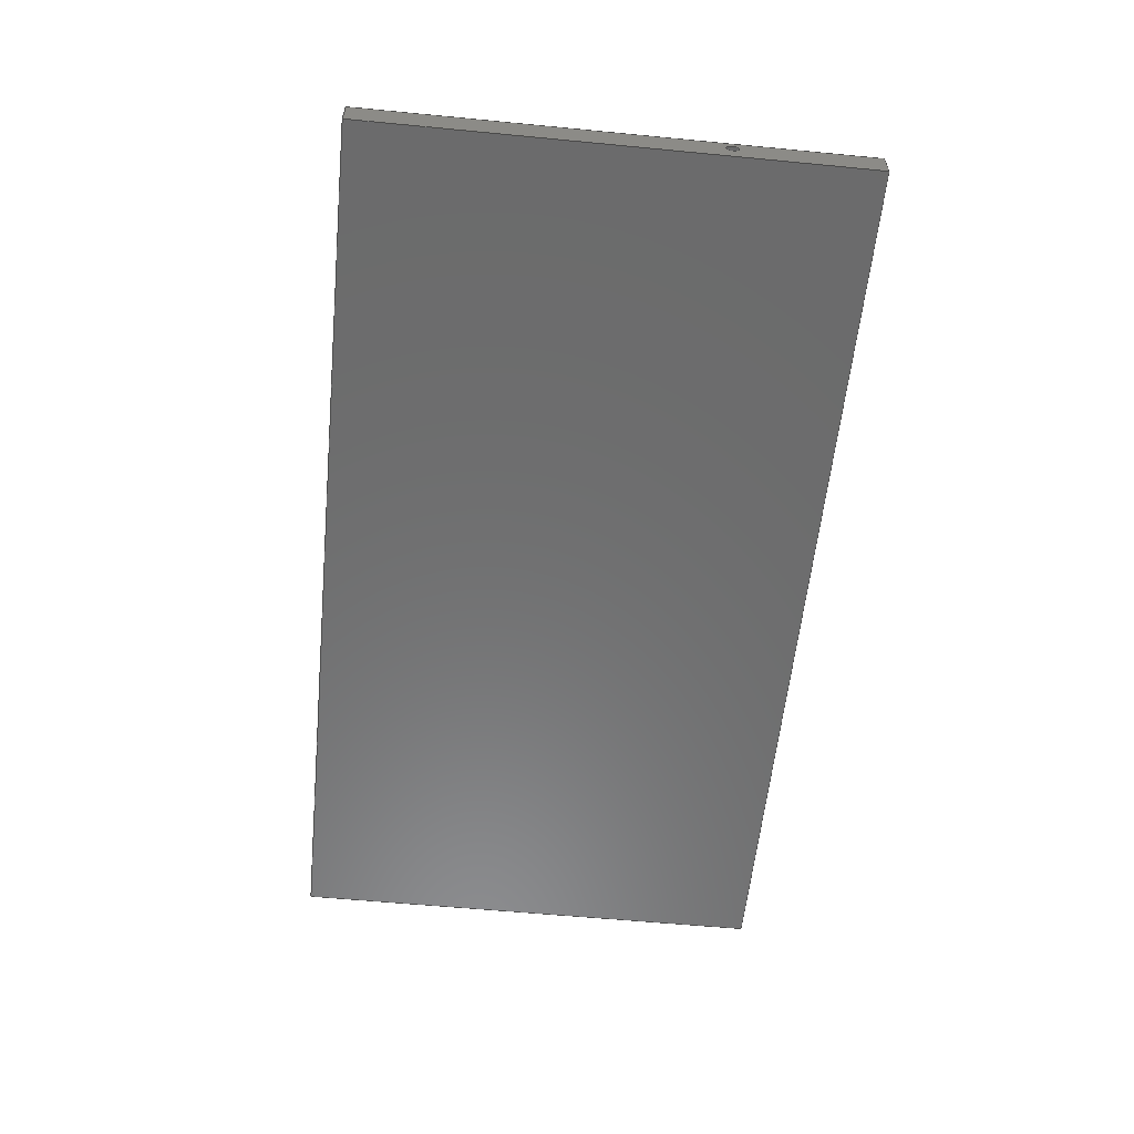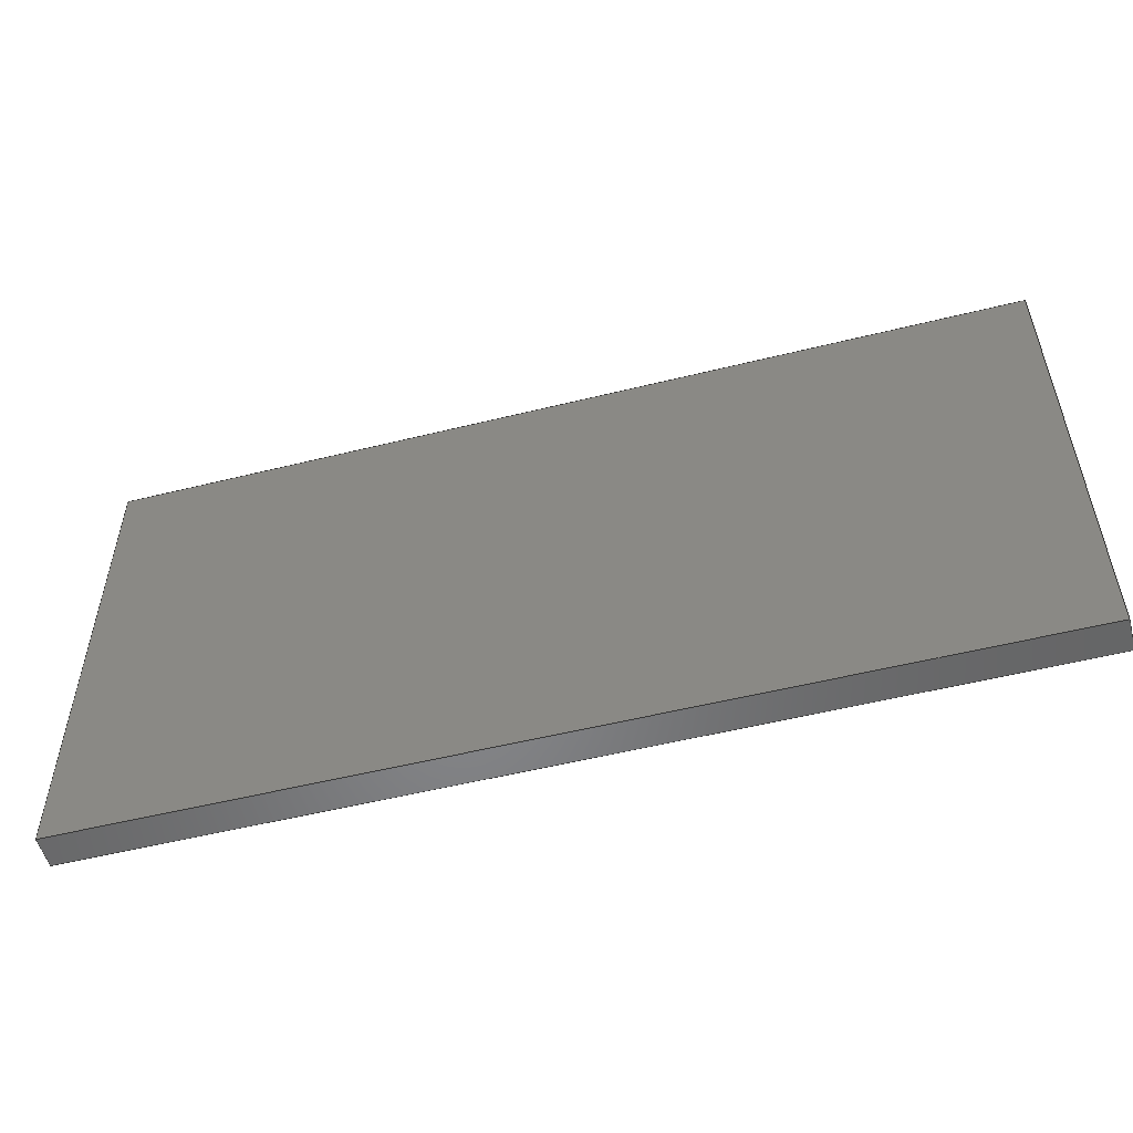
<metadata>
{"format":"step","ext":"step","renderer":"f3d","projection":"perspective","resolution":1024,"background":"white","views":[{"elev":-58.0,"azim":-95.7,"up":"+Y"},{"elev":-53.2,"azim":14.9,"up":"+Z"}]}
</metadata>
<code>
ISO-10303-21;
DATA;
#1=MECHANICAL_DESIGN_GEOMETRIC_PRESENTATION_REPRESENTATION('',(#4),#410);
#2=SHAPE_REPRESENTATION_RELATIONSHIP('SRR','None',#417,#3);
#3=ADVANCED_BREP_SHAPE_REPRESENTATION('',(#5),#409);
#4=STYLED_ITEM('',(#427),#5);
#5=MANIFOLD_SOLID_BREP('Body1',#234);
#6=FACE_BOUND('',#45,.T.);
#7=FACE_BOUND('',#48,.T.);
#8=FACE_BOUND('',#49,.T.);
#9=PLANE('',#251);
#10=PLANE('',#255);
#11=PLANE('',#256);
#12=PLANE('',#260);
#13=PLANE('',#264);
#14=PLANE('',#265);
#15=PLANE('',#266);
#16=PLANE('',#267);
#17=PLANE('',#268);
#18=PLANE('',#269);
#19=PLANE('',#270);
#20=FACE_OUTER_BOUND('',#35,.T.);
#21=FACE_OUTER_BOUND('',#36,.T.);
#22=FACE_OUTER_BOUND('',#37,.T.);
#23=FACE_OUTER_BOUND('',#38,.T.);
#24=FACE_OUTER_BOUND('',#39,.T.);
#25=FACE_OUTER_BOUND('',#40,.T.);
#26=FACE_OUTER_BOUND('',#41,.T.);
#27=FACE_OUTER_BOUND('',#42,.T.);
#28=FACE_OUTER_BOUND('',#43,.T.);
#29=FACE_OUTER_BOUND('',#44,.T.);
#30=FACE_OUTER_BOUND('',#46,.T.);
#31=FACE_OUTER_BOUND('',#47,.T.);
#32=FACE_OUTER_BOUND('',#50,.T.);
#33=FACE_OUTER_BOUND('',#51,.T.);
#34=FACE_OUTER_BOUND('',#52,.T.);
#35=EDGE_LOOP('',(#155,#156,#157,#158));
#36=EDGE_LOOP('',(#159));
#37=EDGE_LOOP('',(#160,#161,#162,#163));
#38=EDGE_LOOP('',(#164));
#39=EDGE_LOOP('',(#165,#166,#167,#168));
#40=EDGE_LOOP('',(#169,#170,#171,#172));
#41=EDGE_LOOP('',(#173,#174,#175,#176));
#42=EDGE_LOOP('',(#177,#178,#179,#180));
#43=EDGE_LOOP('',(#181,#182,#183,#184));
#44=EDGE_LOOP('',(#185,#186,#187,#188));
#45=EDGE_LOOP('',(#189));
#46=EDGE_LOOP('',(#190,#191,#192,#193));
#47=EDGE_LOOP('',(#194,#195,#196,#197));
#48=EDGE_LOOP('',(#198));
#49=EDGE_LOOP('',(#199,#200,#201,#202));
#50=EDGE_LOOP('',(#203,#204,#205,#206));
#51=EDGE_LOOP('',(#207,#208,#209,#210));
#52=EDGE_LOOP('',(#211,#212,#213,#214));
#53=LINE('',#346,#75);
#54=LINE('',#353,#76);
#55=LINE('',#359,#77);
#56=LINE('',#361,#78);
#57=LINE('',#363,#79);
#58=LINE('',#364,#80);
#59=LINE('',#369,#81);
#60=LINE('',#373,#82);
#61=LINE('',#375,#83);
#62=LINE('',#376,#84);
#63=LINE('',#384,#85);
#64=LINE('',#386,#86);
#65=LINE('',#388,#87);
#66=LINE('',#389,#88);
#67=LINE('',#392,#89);
#68=LINE('',#394,#90);
#69=LINE('',#395,#91);
#70=LINE('',#398,#92);
#71=LINE('',#400,#93);
#72=LINE('',#401,#94);
#73=LINE('',#403,#95);
#74=LINE('',#404,#96);
#75=VECTOR('',#277,0.175);
#76=VECTOR('',#286,0.1);
#77=VECTOR('',#293,1);
#78=VECTOR('',#294,1);
#79=VECTOR('',#295,1);
#80=VECTOR('',#296,1);
#81=VECTOR('',#301,1);
#82=VECTOR('',#306,1);
#83=VECTOR('',#307,1);
#84=VECTOR('',#308,1);
#85=VECTOR('',#319,1);
#86=VECTOR('',#320,1);
#87=VECTOR('',#321,1);
#88=VECTOR('',#322,1);
#89=VECTOR('',#325,1);
#90=VECTOR('',#326,1);
#91=VECTOR('',#327,1);
#92=VECTOR('',#330,1);
#93=VECTOR('',#331,1);
#94=VECTOR('',#332,1);
#95=VECTOR('',#335,1);
#96=VECTOR('',#336,1);
#97=CIRCLE('',#249,0.175);
#98=CIRCLE('',#250,0.175);
#99=CIRCLE('',#253,0.1);
#100=CIRCLE('',#254,0.1);
#101=CIRCLE('',#258,0.2);
#102=CIRCLE('',#259,0.2);
#103=CIRCLE('',#262,0.2);
#104=CIRCLE('',#263,0.2);
#105=VERTEX_POINT('',#343);
#106=VERTEX_POINT('',#345);
#107=VERTEX_POINT('',#350);
#108=VERTEX_POINT('',#352);
#109=VERTEX_POINT('',#357);
#110=VERTEX_POINT('',#358);
#111=VERTEX_POINT('',#360);
#112=VERTEX_POINT('',#362);
#113=VERTEX_POINT('',#366);
#114=VERTEX_POINT('',#368);
#115=VERTEX_POINT('',#372);
#116=VERTEX_POINT('',#374);
#117=VERTEX_POINT('',#382);
#118=VERTEX_POINT('',#383);
#119=VERTEX_POINT('',#385);
#120=VERTEX_POINT('',#387);
#121=VERTEX_POINT('',#391);
#122=VERTEX_POINT('',#393);
#123=VERTEX_POINT('',#397);
#124=VERTEX_POINT('',#399);
#125=EDGE_CURVE('',#105,#105,#97,.T.);
#126=EDGE_CURVE('',#105,#106,#53,.T.);
#127=EDGE_CURVE('',#106,#106,#98,.T.);
#128=EDGE_CURVE('',#107,#107,#99,.T.);
#129=EDGE_CURVE('',#107,#108,#54,.T.);
#130=EDGE_CURVE('',#108,#108,#100,.T.);
#131=EDGE_CURVE('',#109,#110,#55,.T.);
#132=EDGE_CURVE('',#109,#111,#56,.T.);
#133=EDGE_CURVE('',#111,#112,#57,.T.);
#134=EDGE_CURVE('',#110,#112,#58,.T.);
#135=EDGE_CURVE('',#113,#109,#101,.T.);
#136=EDGE_CURVE('',#113,#114,#59,.T.);
#137=EDGE_CURVE('',#114,#111,#102,.T.);
#138=EDGE_CURVE('',#115,#113,#60,.T.);
#139=EDGE_CURVE('',#115,#116,#61,.T.);
#140=EDGE_CURVE('',#116,#114,#62,.T.);
#141=EDGE_CURVE('',#110,#115,#103,.T.);
#142=EDGE_CURVE('',#112,#116,#104,.T.);
#143=EDGE_CURVE('',#117,#118,#63,.T.);
#144=EDGE_CURVE('',#117,#119,#64,.T.);
#145=EDGE_CURVE('',#120,#119,#65,.T.);
#146=EDGE_CURVE('',#118,#120,#66,.T.);
#147=EDGE_CURVE('',#118,#121,#67,.T.);
#148=EDGE_CURVE('',#122,#120,#68,.T.);
#149=EDGE_CURVE('',#121,#122,#69,.T.);
#150=EDGE_CURVE('',#121,#123,#70,.T.);
#151=EDGE_CURVE('',#124,#122,#71,.T.);
#152=EDGE_CURVE('',#123,#124,#72,.T.);
#153=EDGE_CURVE('',#123,#117,#73,.T.);
#154=EDGE_CURVE('',#119,#124,#74,.T.);
#155=ORIENTED_EDGE('',*,*,#125,.F.);
#156=ORIENTED_EDGE('',*,*,#126,.T.);
#157=ORIENTED_EDGE('',*,*,#127,.T.);
#158=ORIENTED_EDGE('',*,*,#126,.F.);
#159=ORIENTED_EDGE('',*,*,#127,.F.);
#160=ORIENTED_EDGE('',*,*,#128,.F.);
#161=ORIENTED_EDGE('',*,*,#129,.T.);
#162=ORIENTED_EDGE('',*,*,#130,.T.);
#163=ORIENTED_EDGE('',*,*,#129,.F.);
#164=ORIENTED_EDGE('',*,*,#130,.F.);
#165=ORIENTED_EDGE('',*,*,#131,.F.);
#166=ORIENTED_EDGE('',*,*,#132,.T.);
#167=ORIENTED_EDGE('',*,*,#133,.T.);
#168=ORIENTED_EDGE('',*,*,#134,.F.);
#169=ORIENTED_EDGE('',*,*,#135,.F.);
#170=ORIENTED_EDGE('',*,*,#136,.T.);
#171=ORIENTED_EDGE('',*,*,#137,.T.);
#172=ORIENTED_EDGE('',*,*,#132,.F.);
#173=ORIENTED_EDGE('',*,*,#138,.F.);
#174=ORIENTED_EDGE('',*,*,#139,.T.);
#175=ORIENTED_EDGE('',*,*,#140,.T.);
#176=ORIENTED_EDGE('',*,*,#136,.F.);
#177=ORIENTED_EDGE('',*,*,#141,.F.);
#178=ORIENTED_EDGE('',*,*,#134,.T.);
#179=ORIENTED_EDGE('',*,*,#142,.T.);
#180=ORIENTED_EDGE('',*,*,#139,.F.);
#181=ORIENTED_EDGE('',*,*,#142,.F.);
#182=ORIENTED_EDGE('',*,*,#133,.F.);
#183=ORIENTED_EDGE('',*,*,#137,.F.);
#184=ORIENTED_EDGE('',*,*,#140,.F.);
#185=ORIENTED_EDGE('',*,*,#143,.F.);
#186=ORIENTED_EDGE('',*,*,#144,.T.);
#187=ORIENTED_EDGE('',*,*,#145,.F.);
#188=ORIENTED_EDGE('',*,*,#146,.F.);
#189=ORIENTED_EDGE('',*,*,#125,.T.);
#190=ORIENTED_EDGE('',*,*,#147,.F.);
#191=ORIENTED_EDGE('',*,*,#146,.T.);
#192=ORIENTED_EDGE('',*,*,#148,.F.);
#193=ORIENTED_EDGE('',*,*,#149,.F.);
#194=ORIENTED_EDGE('',*,*,#150,.F.);
#195=ORIENTED_EDGE('',*,*,#149,.T.);
#196=ORIENTED_EDGE('',*,*,#151,.F.);
#197=ORIENTED_EDGE('',*,*,#152,.F.);
#198=ORIENTED_EDGE('',*,*,#128,.T.);
#199=ORIENTED_EDGE('',*,*,#131,.T.);
#200=ORIENTED_EDGE('',*,*,#141,.T.);
#201=ORIENTED_EDGE('',*,*,#138,.T.);
#202=ORIENTED_EDGE('',*,*,#135,.T.);
#203=ORIENTED_EDGE('',*,*,#153,.F.);
#204=ORIENTED_EDGE('',*,*,#152,.T.);
#205=ORIENTED_EDGE('',*,*,#154,.F.);
#206=ORIENTED_EDGE('',*,*,#144,.F.);
#207=ORIENTED_EDGE('',*,*,#154,.T.);
#208=ORIENTED_EDGE('',*,*,#151,.T.);
#209=ORIENTED_EDGE('',*,*,#148,.T.);
#210=ORIENTED_EDGE('',*,*,#145,.T.);
#211=ORIENTED_EDGE('',*,*,#153,.T.);
#212=ORIENTED_EDGE('',*,*,#143,.T.);
#213=ORIENTED_EDGE('',*,*,#147,.T.);
#214=ORIENTED_EDGE('',*,*,#150,.T.);
#215=CYLINDRICAL_SURFACE('',#248,0.175);
#216=CYLINDRICAL_SURFACE('',#252,0.1);
#217=CYLINDRICAL_SURFACE('',#257,0.2);
#218=CYLINDRICAL_SURFACE('',#261,0.2);
#219=ADVANCED_FACE('',(#20),#215,.F.);
#220=ADVANCED_FACE('',(#21),#9,.T.);
#221=ADVANCED_FACE('',(#22),#216,.F.);
#222=ADVANCED_FACE('',(#23),#10,.T.);
#223=ADVANCED_FACE('',(#24),#11,.F.);
#224=ADVANCED_FACE('',(#25),#217,.F.);
#225=ADVANCED_FACE('',(#26),#12,.F.);
#226=ADVANCED_FACE('',(#27),#218,.F.);
#227=ADVANCED_FACE('',(#28),#13,.T.);
#228=ADVANCED_FACE('',(#29,#6),#14,.T.);
#229=ADVANCED_FACE('',(#30),#15,.T.);
#230=ADVANCED_FACE('',(#31,#7,#8),#16,.T.);
#231=ADVANCED_FACE('',(#32),#17,.T.);
#232=ADVANCED_FACE('',(#33),#18,.T.);
#233=ADVANCED_FACE('',(#34),#19,.F.);
#234=CLOSED_SHELL('',(#219,#220,#221,#222,#223,#224,#225,#226,#227,#228,
#229,#230,#231,#232,#233));
#235=DERIVED_UNIT_ELEMENT(#237,1);
#236=DERIVED_UNIT_ELEMENT(#412,3);
#237=(
MASS_UNIT()
NAMED_UNIT(*)
SI_UNIT(.KILO.,.GRAM.)
);
#238=DERIVED_UNIT((#235,#236));
#239=MEASURE_REPRESENTATION_ITEM('density measure',
POSITIVE_RATIO_MEASURE(7850),#238);
#240=PROPERTY_DEFINITION_REPRESENTATION(#245,#242);
#241=PROPERTY_DEFINITION_REPRESENTATION(#246,#243);
#242=REPRESENTATION('material name',(#244),#409);
#243=REPRESENTATION('density',(#239),#409);
#244=DESCRIPTIVE_REPRESENTATION_ITEM('Steel','Steel');
#245=PROPERTY_DEFINITION('material property','material name',#419);
#246=PROPERTY_DEFINITION('material property','density of part',#419);
#247=AXIS2_PLACEMENT_3D('placement',#341,#271,#272);
#248=AXIS2_PLACEMENT_3D('',#342,#273,#274);
#249=AXIS2_PLACEMENT_3D('',#344,#275,#276);
#250=AXIS2_PLACEMENT_3D('',#347,#278,#279);
#251=AXIS2_PLACEMENT_3D('',#348,#280,#281);
#252=AXIS2_PLACEMENT_3D('',#349,#282,#283);
#253=AXIS2_PLACEMENT_3D('',#351,#284,#285);
#254=AXIS2_PLACEMENT_3D('',#354,#287,#288);
#255=AXIS2_PLACEMENT_3D('',#355,#289,#290);
#256=AXIS2_PLACEMENT_3D('',#356,#291,#292);
#257=AXIS2_PLACEMENT_3D('',#365,#297,#298);
#258=AXIS2_PLACEMENT_3D('',#367,#299,#300);
#259=AXIS2_PLACEMENT_3D('',#370,#302,#303);
#260=AXIS2_PLACEMENT_3D('',#371,#304,#305);
#261=AXIS2_PLACEMENT_3D('',#377,#309,#310);
#262=AXIS2_PLACEMENT_3D('',#378,#311,#312);
#263=AXIS2_PLACEMENT_3D('',#379,#313,#314);
#264=AXIS2_PLACEMENT_3D('',#380,#315,#316);
#265=AXIS2_PLACEMENT_3D('',#381,#317,#318);
#266=AXIS2_PLACEMENT_3D('',#390,#323,#324);
#267=AXIS2_PLACEMENT_3D('',#396,#328,#329);
#268=AXIS2_PLACEMENT_3D('',#402,#333,#334);
#269=AXIS2_PLACEMENT_3D('',#405,#337,#338);
#270=AXIS2_PLACEMENT_3D('',#406,#339,#340);
#271=DIRECTION('axis',(0,0,1));
#272=DIRECTION('refdir',(1,0,0));
#273=DIRECTION('center_axis',(1,0,0));
#274=DIRECTION('ref_axis',(0,0,1));
#275=DIRECTION('center_axis',(1,0,0));
#276=DIRECTION('ref_axis',(0,0,1));
#277=DIRECTION('',(1,0,0));
#278=DIRECTION('center_axis',(1,0,0));
#279=DIRECTION('ref_axis',(0,0,1));
#280=DIRECTION('center_axis',(-1,0,0));
#281=DIRECTION('ref_axis',(0,0,1));
#282=DIRECTION('center_axis',(-1,0,0));
#283=DIRECTION('ref_axis',(0,0,-1));
#284=DIRECTION('center_axis',(-1,0,0));
#285=DIRECTION('ref_axis',(0,0,-1));
#286=DIRECTION('',(-1,0,0));
#287=DIRECTION('center_axis',(-1,0,0));
#288=DIRECTION('ref_axis',(0,0,-1));
#289=DIRECTION('center_axis',(1,0,0));
#290=DIRECTION('ref_axis',(0,0,-1));
#291=DIRECTION('center_axis',(0,1,0));
#292=DIRECTION('ref_axis',(0,0,-1));
#293=DIRECTION('',(0,0,-1));
#294=DIRECTION('',(-1,0,0));
#295=DIRECTION('',(0,0,-1));
#296=DIRECTION('',(-1,0,0));
#297=DIRECTION('center_axis',(-1,0,0));
#298=DIRECTION('ref_axis',(0,1,0));
#299=DIRECTION('center_axis',(-1,0,0));
#300=DIRECTION('ref_axis',(0,1,0));
#301=DIRECTION('',(-1,0,0));
#302=DIRECTION('center_axis',(-1,0,0));
#303=DIRECTION('ref_axis',(0,1,0));
#304=DIRECTION('center_axis',(0,-1,0));
#305=DIRECTION('ref_axis',(0,0,1));
#306=DIRECTION('',(0,0,1));
#307=DIRECTION('',(-1,0,0));
#308=DIRECTION('',(0,0,1));
#309=DIRECTION('center_axis',(-1,0,0));
#310=DIRECTION('ref_axis',(0,-1,0));
#311=DIRECTION('center_axis',(-1,0,0));
#312=DIRECTION('ref_axis',(0,-1,0));
#313=DIRECTION('center_axis',(-1,0,0));
#314=DIRECTION('ref_axis',(0,-1,0));
#315=DIRECTION('center_axis',(1,0,0));
#316=DIRECTION('ref_axis',(0,0,-1));
#317=DIRECTION('center_axis',(-1,0,0));
#318=DIRECTION('ref_axis',(0,0,1));
#319=DIRECTION('',(0,0,-1));
#320=DIRECTION('',(0,1,0));
#321=DIRECTION('',(0,0,1));
#322=DIRECTION('',(0,1,0));
#323=DIRECTION('center_axis',(0,0,-1));
#324=DIRECTION('ref_axis',(-1,0,0));
#325=DIRECTION('',(1,0,0));
#326=DIRECTION('',(-1,0,0));
#327=DIRECTION('',(0,1,0));
#328=DIRECTION('center_axis',(1,0,0));
#329=DIRECTION('ref_axis',(0,0,-1));
#330=DIRECTION('',(0,0,1));
#331=DIRECTION('',(0,0,-1));
#332=DIRECTION('',(0,1,0));
#333=DIRECTION('center_axis',(0,0,1));
#334=DIRECTION('ref_axis',(1,0,0));
#335=DIRECTION('',(-1,0,0));
#336=DIRECTION('',(1,0,0));
#337=DIRECTION('center_axis',(0,1,0));
#338=DIRECTION('ref_axis',(0,0,1));
#339=DIRECTION('center_axis',(0,1,0));
#340=DIRECTION('ref_axis',(1,0,0));
#341=CARTESIAN_POINT('',(0,0,0));
#342=CARTESIAN_POINT('Origin',(-10,0.5597,2.99));
#343=CARTESIAN_POINT('',(-10,0.5597,2.815));
#344=CARTESIAN_POINT('Origin',(-10,0.5597,2.99));
#345=CARTESIAN_POINT('',(-8.6,0.5597,2.815));
#346=CARTESIAN_POINT('',(-10,0.5597,2.815));
#347=CARTESIAN_POINT('Origin',(-8.6,0.5597,2.99));
#348=CARTESIAN_POINT('Origin',(-8.6,0.5597,2.99));
#349=CARTESIAN_POINT('Origin',(16,0.5,5.5));
#350=CARTESIAN_POINT('',(16,0.5,5.6));
#351=CARTESIAN_POINT('Origin',(16,0.5,5.5));
#352=CARTESIAN_POINT('',(13.6,0.5,5.6));
#353=CARTESIAN_POINT('',(16,0.5,5.6));
#354=CARTESIAN_POINT('Origin',(13.6,0.5,5.5));
#355=CARTESIAN_POINT('Origin',(13.6,0.5,5.5));
#356=CARTESIAN_POINT('Origin',(16,0.7,4.5));
#357=CARTESIAN_POINT('',(16,0.7,4.5));
#358=CARTESIAN_POINT('',(16,0.7,3.7));
#359=CARTESIAN_POINT('',(16,0.7,5.75));
#360=CARTESIAN_POINT('',(13.6,0.7,4.5));
#361=CARTESIAN_POINT('',(16,0.7,4.5));
#362=CARTESIAN_POINT('',(13.6,0.7,3.7));
#363=CARTESIAN_POINT('',(13.6,0.7,3.7));
#364=CARTESIAN_POINT('',(16,0.7,3.7));
#365=CARTESIAN_POINT('Origin',(16,0.5,4.5));
#366=CARTESIAN_POINT('',(16,0.3,4.5));
#367=CARTESIAN_POINT('Origin',(16,0.5,4.5));
#368=CARTESIAN_POINT('',(13.6,0.3,4.5));
#369=CARTESIAN_POINT('',(16,0.3,4.5));
#370=CARTESIAN_POINT('Origin',(13.6,0.5,4.5));
#371=CARTESIAN_POINT('Origin',(16,0.3,3.7));
#372=CARTESIAN_POINT('',(16,0.3,3.7));
#373=CARTESIAN_POINT('',(16,0.3,5.35));
#374=CARTESIAN_POINT('',(13.6,0.3,3.7));
#375=CARTESIAN_POINT('',(16,0.3,3.7));
#376=CARTESIAN_POINT('',(13.6,0.3,4.5));
#377=CARTESIAN_POINT('Origin',(16,0.5,3.7));
#378=CARTESIAN_POINT('Origin',(16,0.5,3.7));
#379=CARTESIAN_POINT('Origin',(13.6,0.5,3.7));
#380=CARTESIAN_POINT('Origin',(13.6,0.5,4.1));
#381=CARTESIAN_POINT('Origin',(-10,0,-7));
#382=CARTESIAN_POINT('',(-10,0,7));
#383=CARTESIAN_POINT('',(-10,0,-7));
#384=CARTESIAN_POINT('',(-10,0,7));
#385=CARTESIAN_POINT('',(-10,0.9,7));
#386=CARTESIAN_POINT('',(-10,0,7));
#387=CARTESIAN_POINT('',(-10,0.9,-7));
#388=CARTESIAN_POINT('',(-10,0.9,7));
#389=CARTESIAN_POINT('',(-10,0,-7));
#390=CARTESIAN_POINT('Origin',(16,0,-7));
#391=CARTESIAN_POINT('',(16,0,-7));
#392=CARTESIAN_POINT('',(-10,0,-7));
#393=CARTESIAN_POINT('',(16,0.9,-7));
#394=CARTESIAN_POINT('',(-10,0.9,-7));
#395=CARTESIAN_POINT('',(16,0,-7));
#396=CARTESIAN_POINT('Origin',(16,0,7));
#397=CARTESIAN_POINT('',(16,0,7));
#398=CARTESIAN_POINT('',(16,0,-7));
#399=CARTESIAN_POINT('',(16,0.9,7));
#400=CARTESIAN_POINT('',(16,0.9,-7));
#401=CARTESIAN_POINT('',(16,0,7));
#402=CARTESIAN_POINT('Origin',(-10,0,7));
#403=CARTESIAN_POINT('',(16,0,7));
#404=CARTESIAN_POINT('',(16,0.9,7));
#405=CARTESIAN_POINT('Origin',(3,0.9,0));
#406=CARTESIAN_POINT('Origin',(3,0,0));
#407=UNCERTAINTY_MEASURE_WITH_UNIT(LENGTH_MEASURE(0.001),#411,
'DISTANCE_ACCURACY_VALUE',
'Maximum model space distance between geometric entities at asserted c
onnectivities');
#408=UNCERTAINTY_MEASURE_WITH_UNIT(LENGTH_MEASURE(0.001),#411,
'DISTANCE_ACCURACY_VALUE',
'Maximum model space distance between geometric entities at asserted c
onnectivities');
#409=(
GEOMETRIC_REPRESENTATION_CONTEXT(3)
GLOBAL_UNCERTAINTY_ASSIGNED_CONTEXT((#407))
GLOBAL_UNIT_ASSIGNED_CONTEXT((#411,#413,#414))
REPRESENTATION_CONTEXT('','3D')
);
#410=(
GEOMETRIC_REPRESENTATION_CONTEXT(3)
GLOBAL_UNCERTAINTY_ASSIGNED_CONTEXT((#408))
GLOBAL_UNIT_ASSIGNED_CONTEXT((#411,#413,#414))
REPRESENTATION_CONTEXT('','3D')
);
#411=(
LENGTH_UNIT()
NAMED_UNIT(*)
SI_UNIT(.CENTI.,.METRE.)
);
#412=(
LENGTH_UNIT()
NAMED_UNIT(*)
SI_UNIT($,.METRE.)
);
#413=(
NAMED_UNIT(*)
PLANE_ANGLE_UNIT()
SI_UNIT($,.RADIAN.)
);
#414=(
NAMED_UNIT(*)
SI_UNIT($,.STERADIAN.)
SOLID_ANGLE_UNIT()
);
#415=SHAPE_DEFINITION_REPRESENTATION(#416,#417);
#416=PRODUCT_DEFINITION_SHAPE('',$,#419);
#417=SHAPE_REPRESENTATION('',(#247),#409);
#418=PRODUCT_DEFINITION_CONTEXT('part definition',#423,'design');
#419=PRODUCT_DEFINITION('Untitled','Untitled',#420,#418);
#420=PRODUCT_DEFINITION_FORMATION('',$,#425);
#421=PRODUCT_RELATED_PRODUCT_CATEGORY('Untitled','Untitled',(#425));
#422=APPLICATION_PROTOCOL_DEFINITION('international standard',
'automotive_design',2009,#423);
#423=APPLICATION_CONTEXT(
'Core Data for Automotive Mechanical Design Process');
#424=PRODUCT_CONTEXT('part definition',#423,'mechanical');
#425=PRODUCT('Untitled','Untitled',$,(#424));
#426=PRESENTATION_STYLE_ASSIGNMENT((#429));
#427=PRESENTATION_STYLE_ASSIGNMENT((#430));
#428=PRESENTATION_STYLE_ASSIGNMENT((#431));
#429=SURFACE_STYLE_USAGE(.BOTH.,#432);
#430=SURFACE_STYLE_USAGE(.BOTH.,#433);
#431=SURFACE_STYLE_USAGE(.BOTH.,#434);
#432=SURFACE_SIDE_STYLE('',(#435));
#433=SURFACE_SIDE_STYLE('',(#436));
#434=SURFACE_SIDE_STYLE('',(#437));
#435=SURFACE_STYLE_FILL_AREA(#438);
#436=SURFACE_STYLE_FILL_AREA(#439);
#437=SURFACE_STYLE_FILL_AREA(#440);
#438=FILL_AREA_STYLE('Steel - Satin',(#441));
#439=FILL_AREA_STYLE('Oak',(#442));
#440=FILL_AREA_STYLE('Steel - Satin',(#443));
#441=FILL_AREA_STYLE_COLOUR('Steel - Satin',#444);
#442=FILL_AREA_STYLE_COLOUR('Oak',#445);
#443=FILL_AREA_STYLE_COLOUR('Steel - Satin',#446);
#444=COLOUR_RGB('Steel - Satin',0.6275,0.6275,0.6275);
#445=COLOUR_RGB('Oak',0,0,0);
#446=COLOUR_RGB('Steel - Satin',0.9686,0.7098,0.7098);
ENDSEC;
END-ISO-10303-21;

</code>
